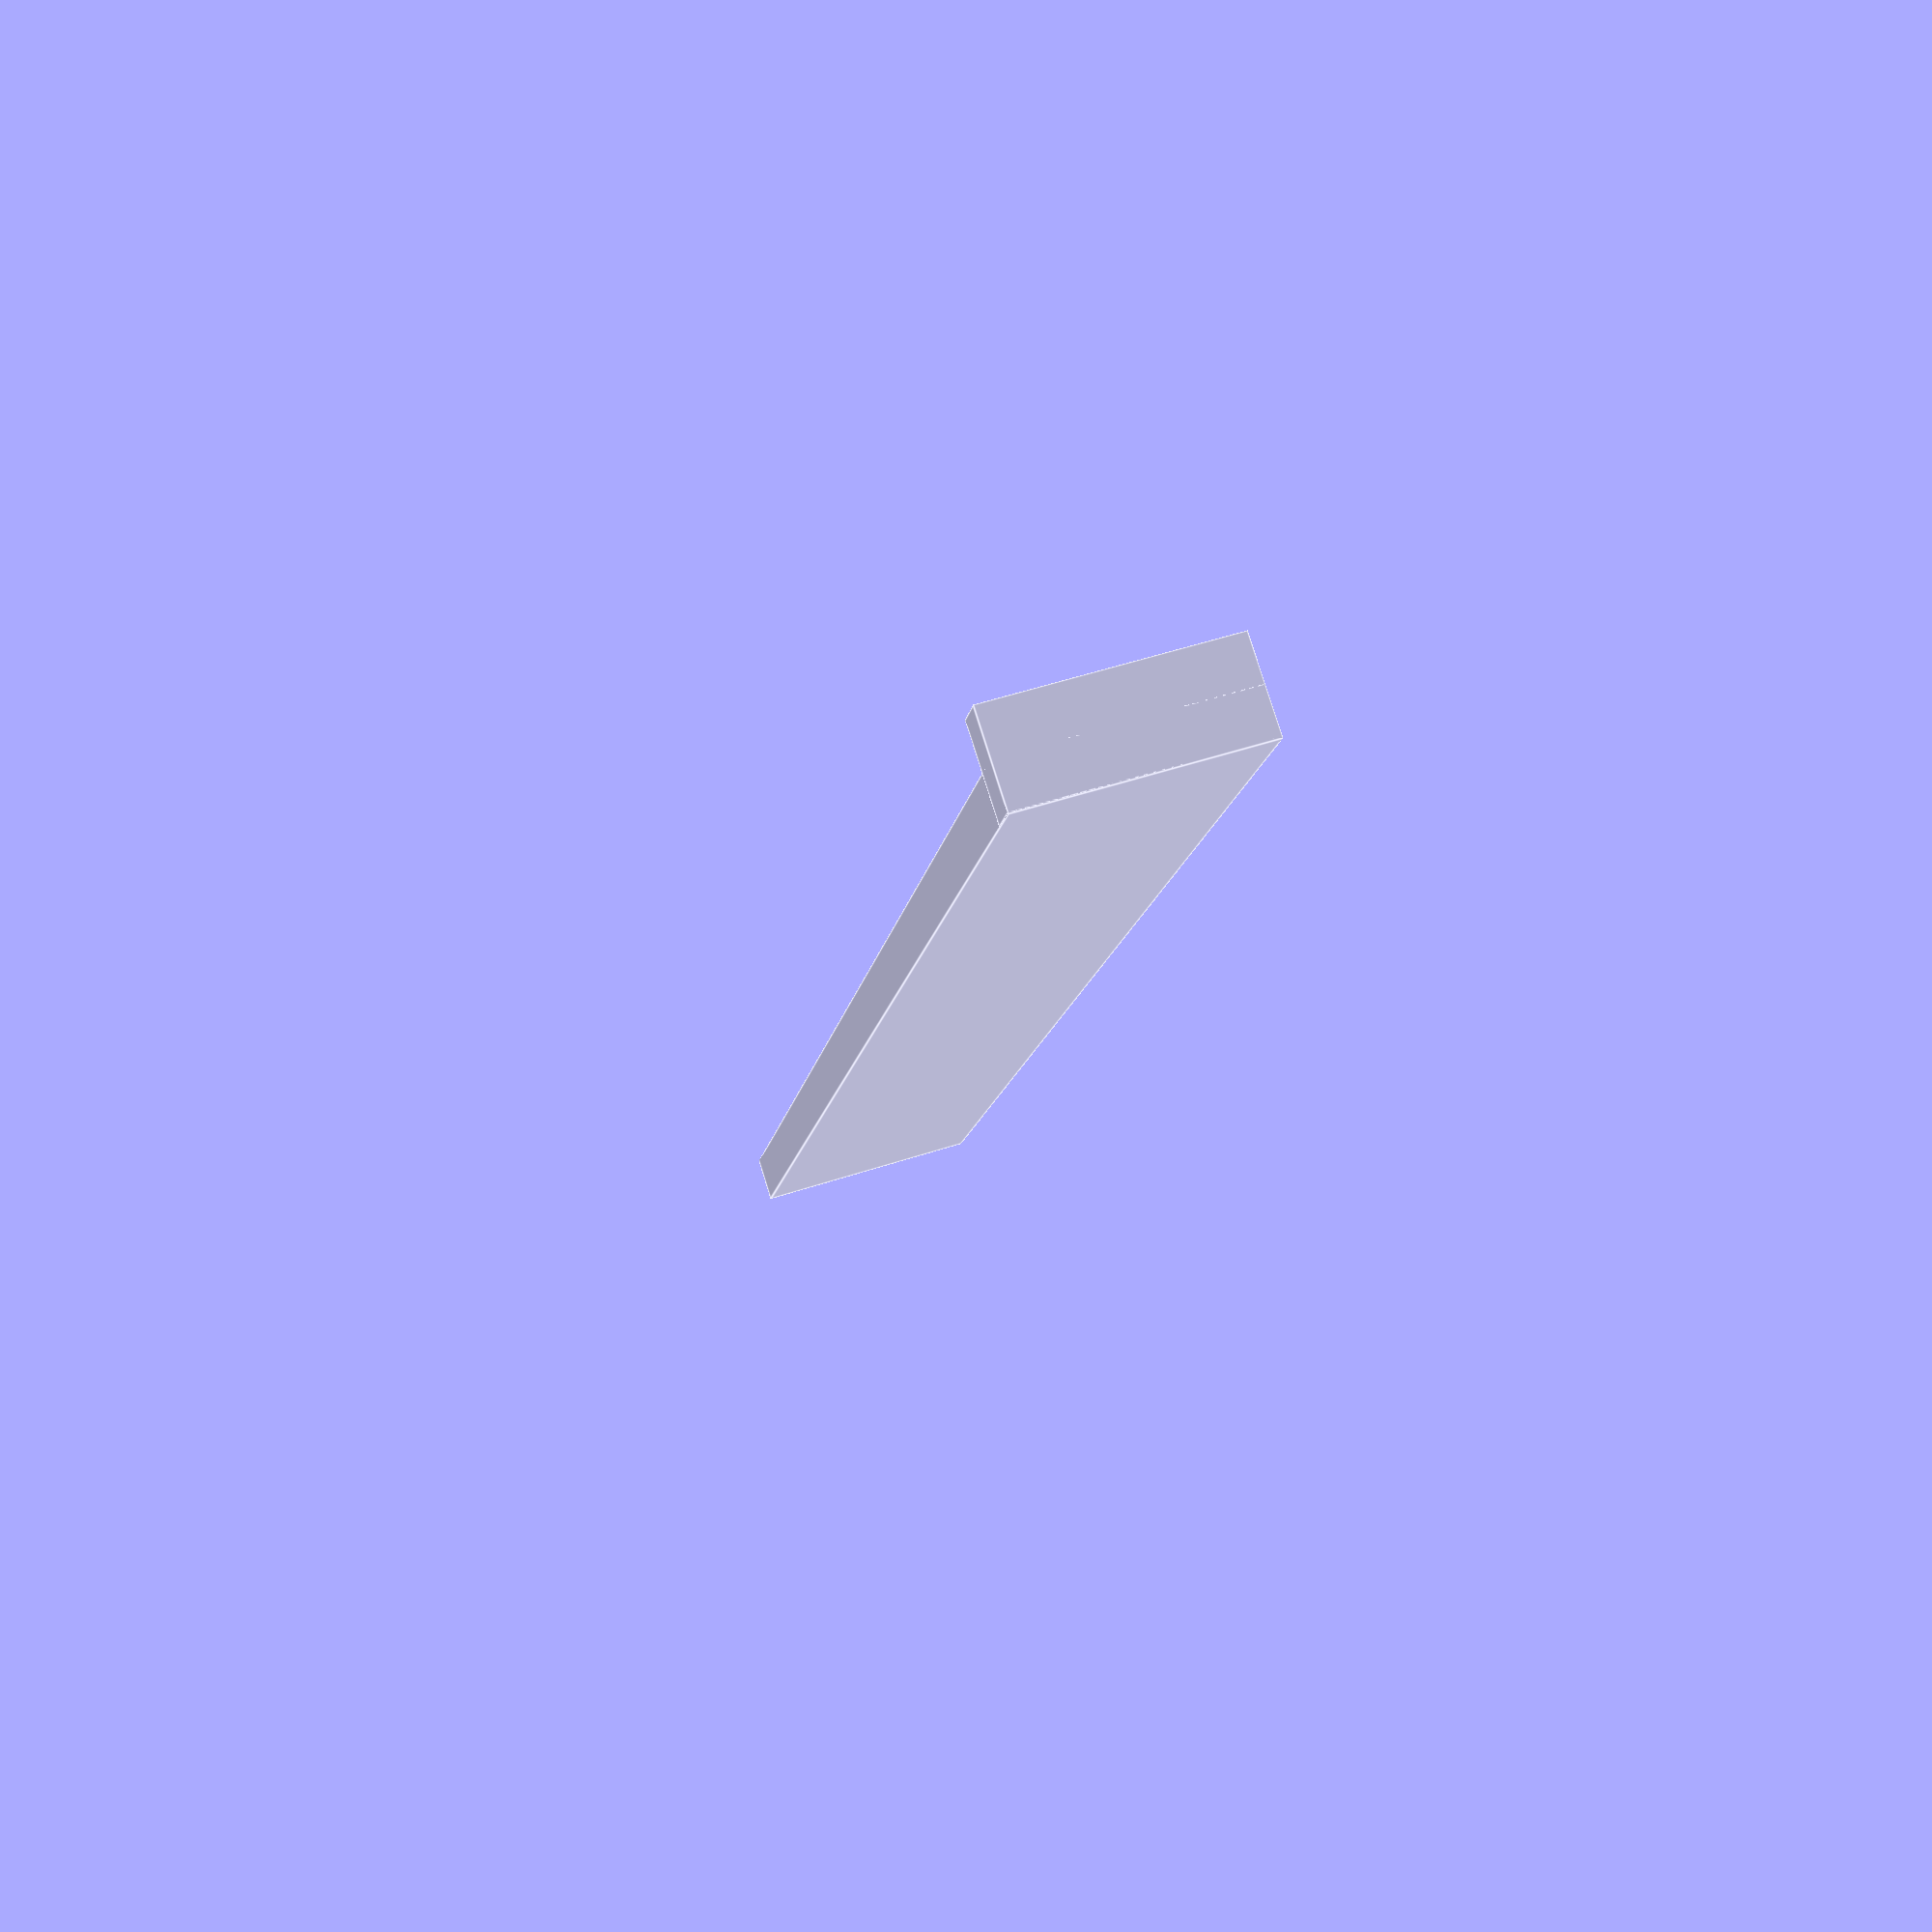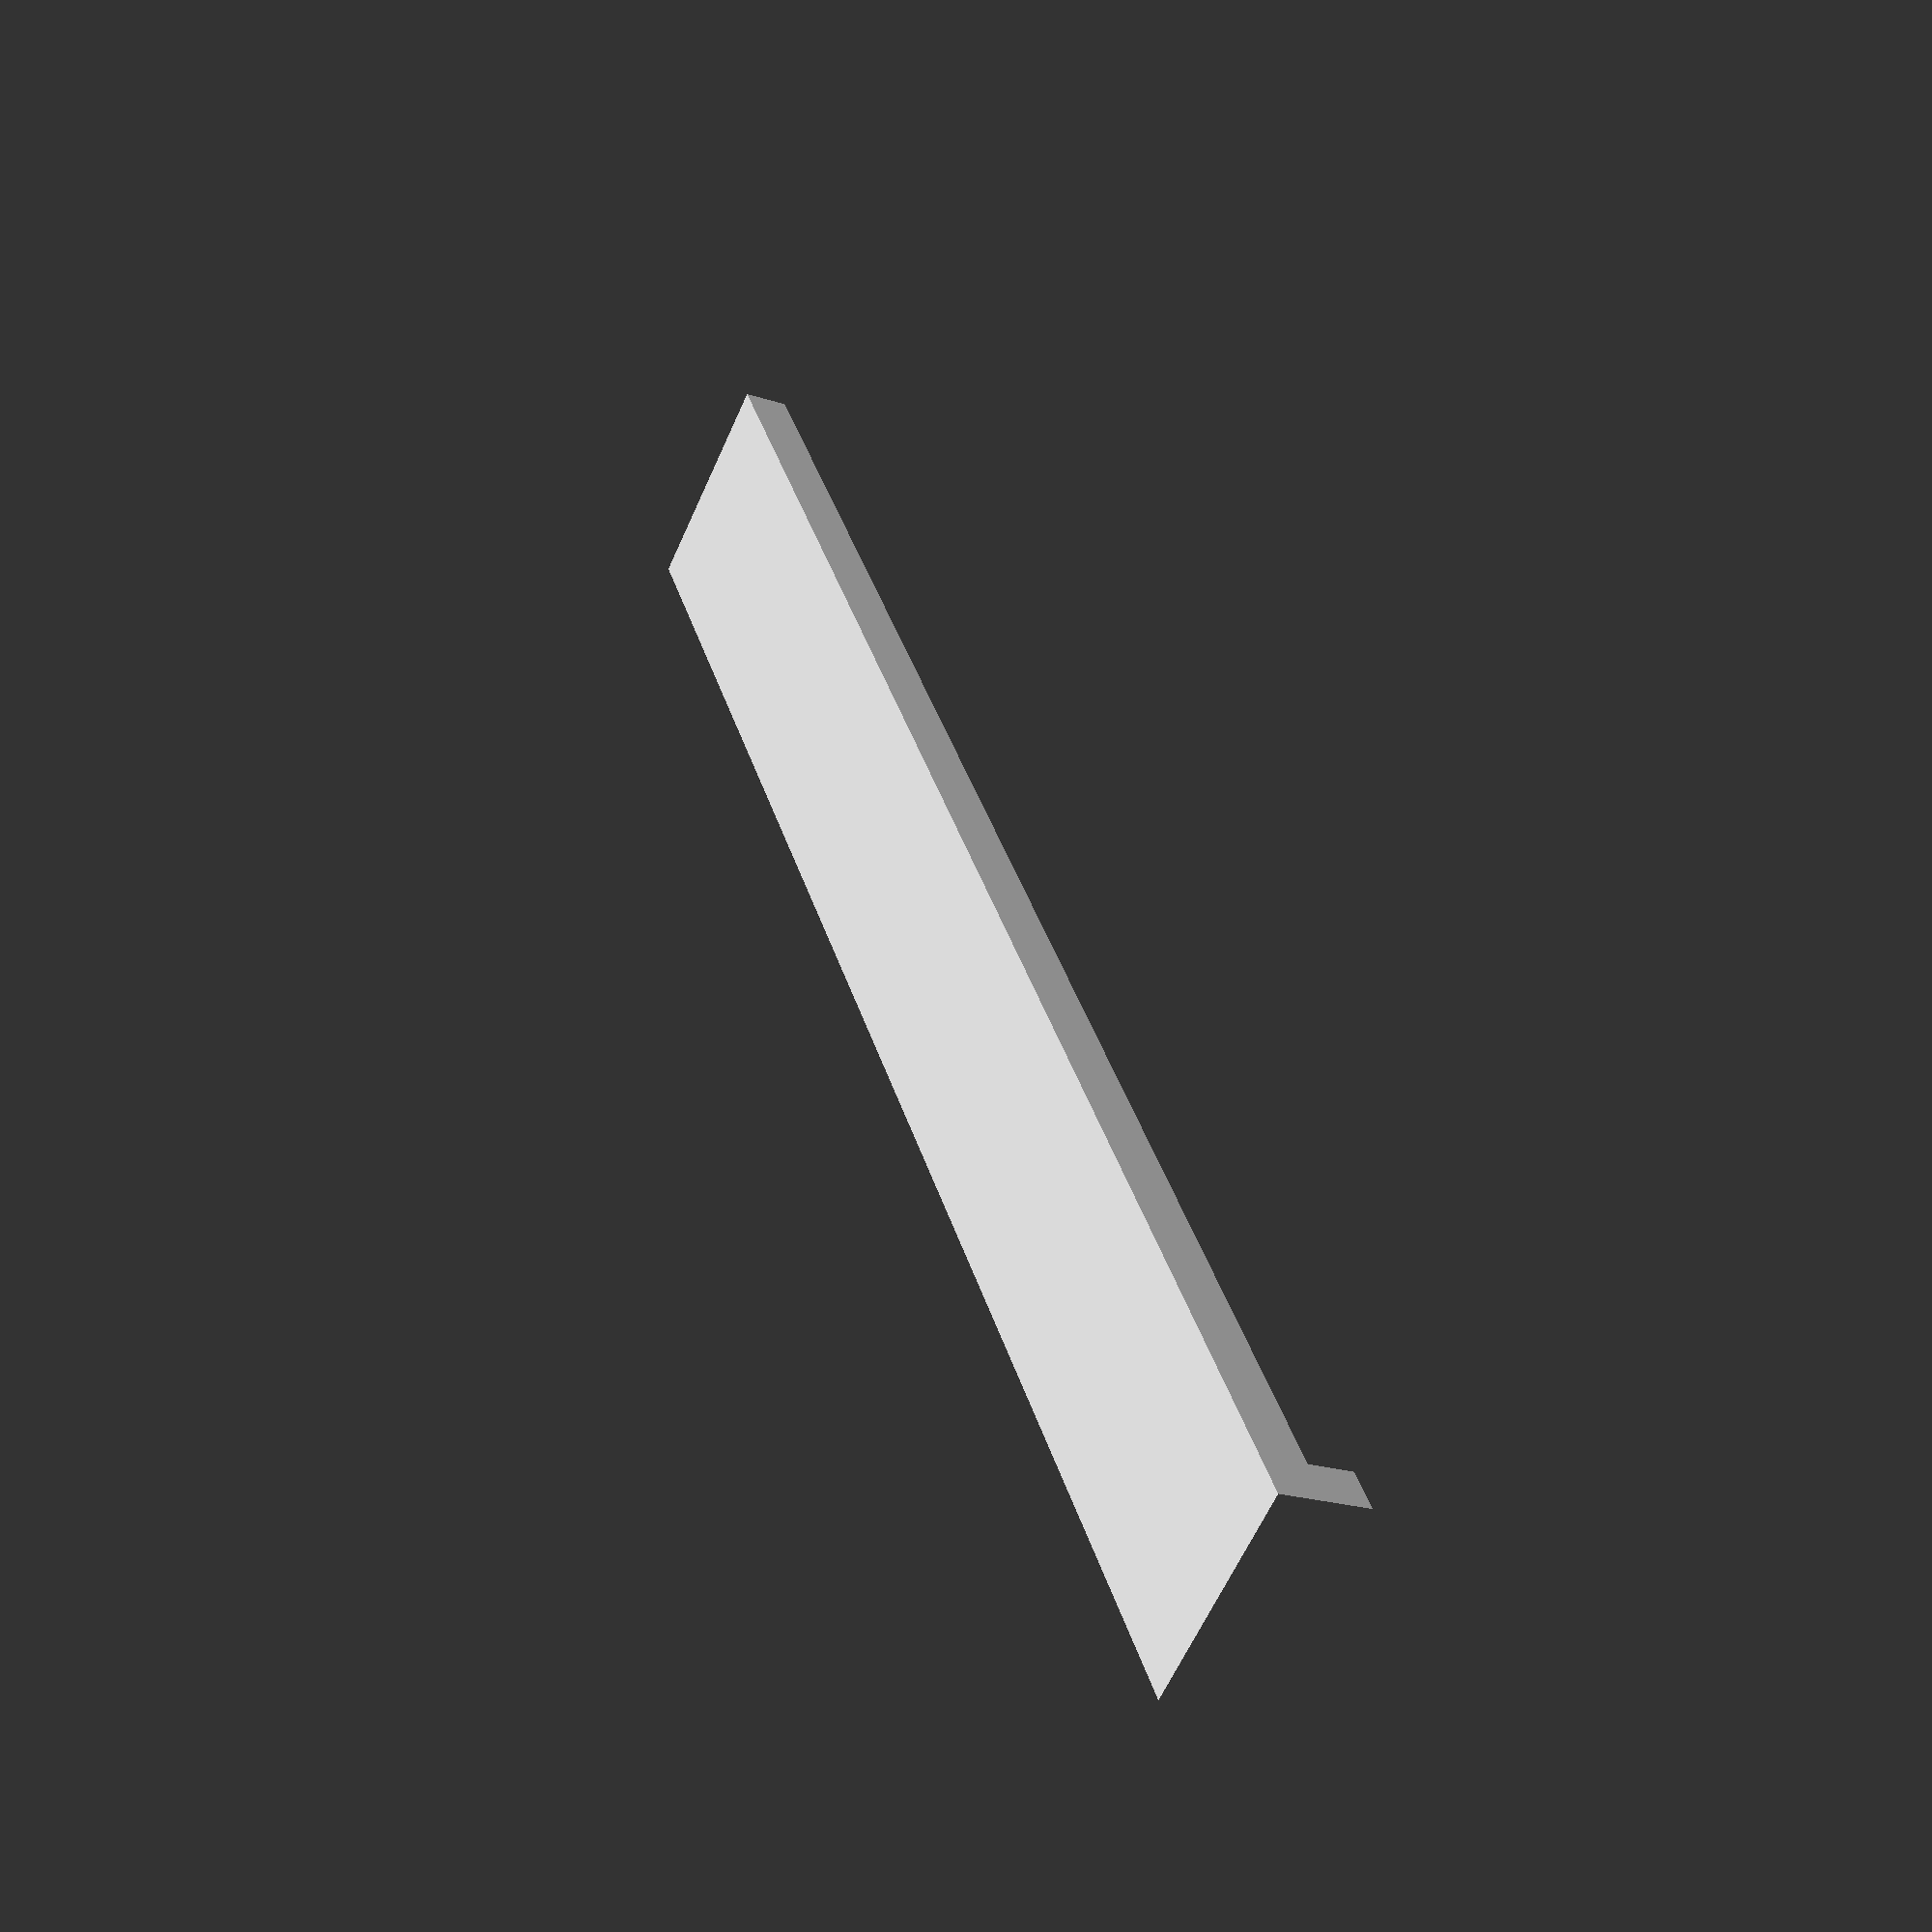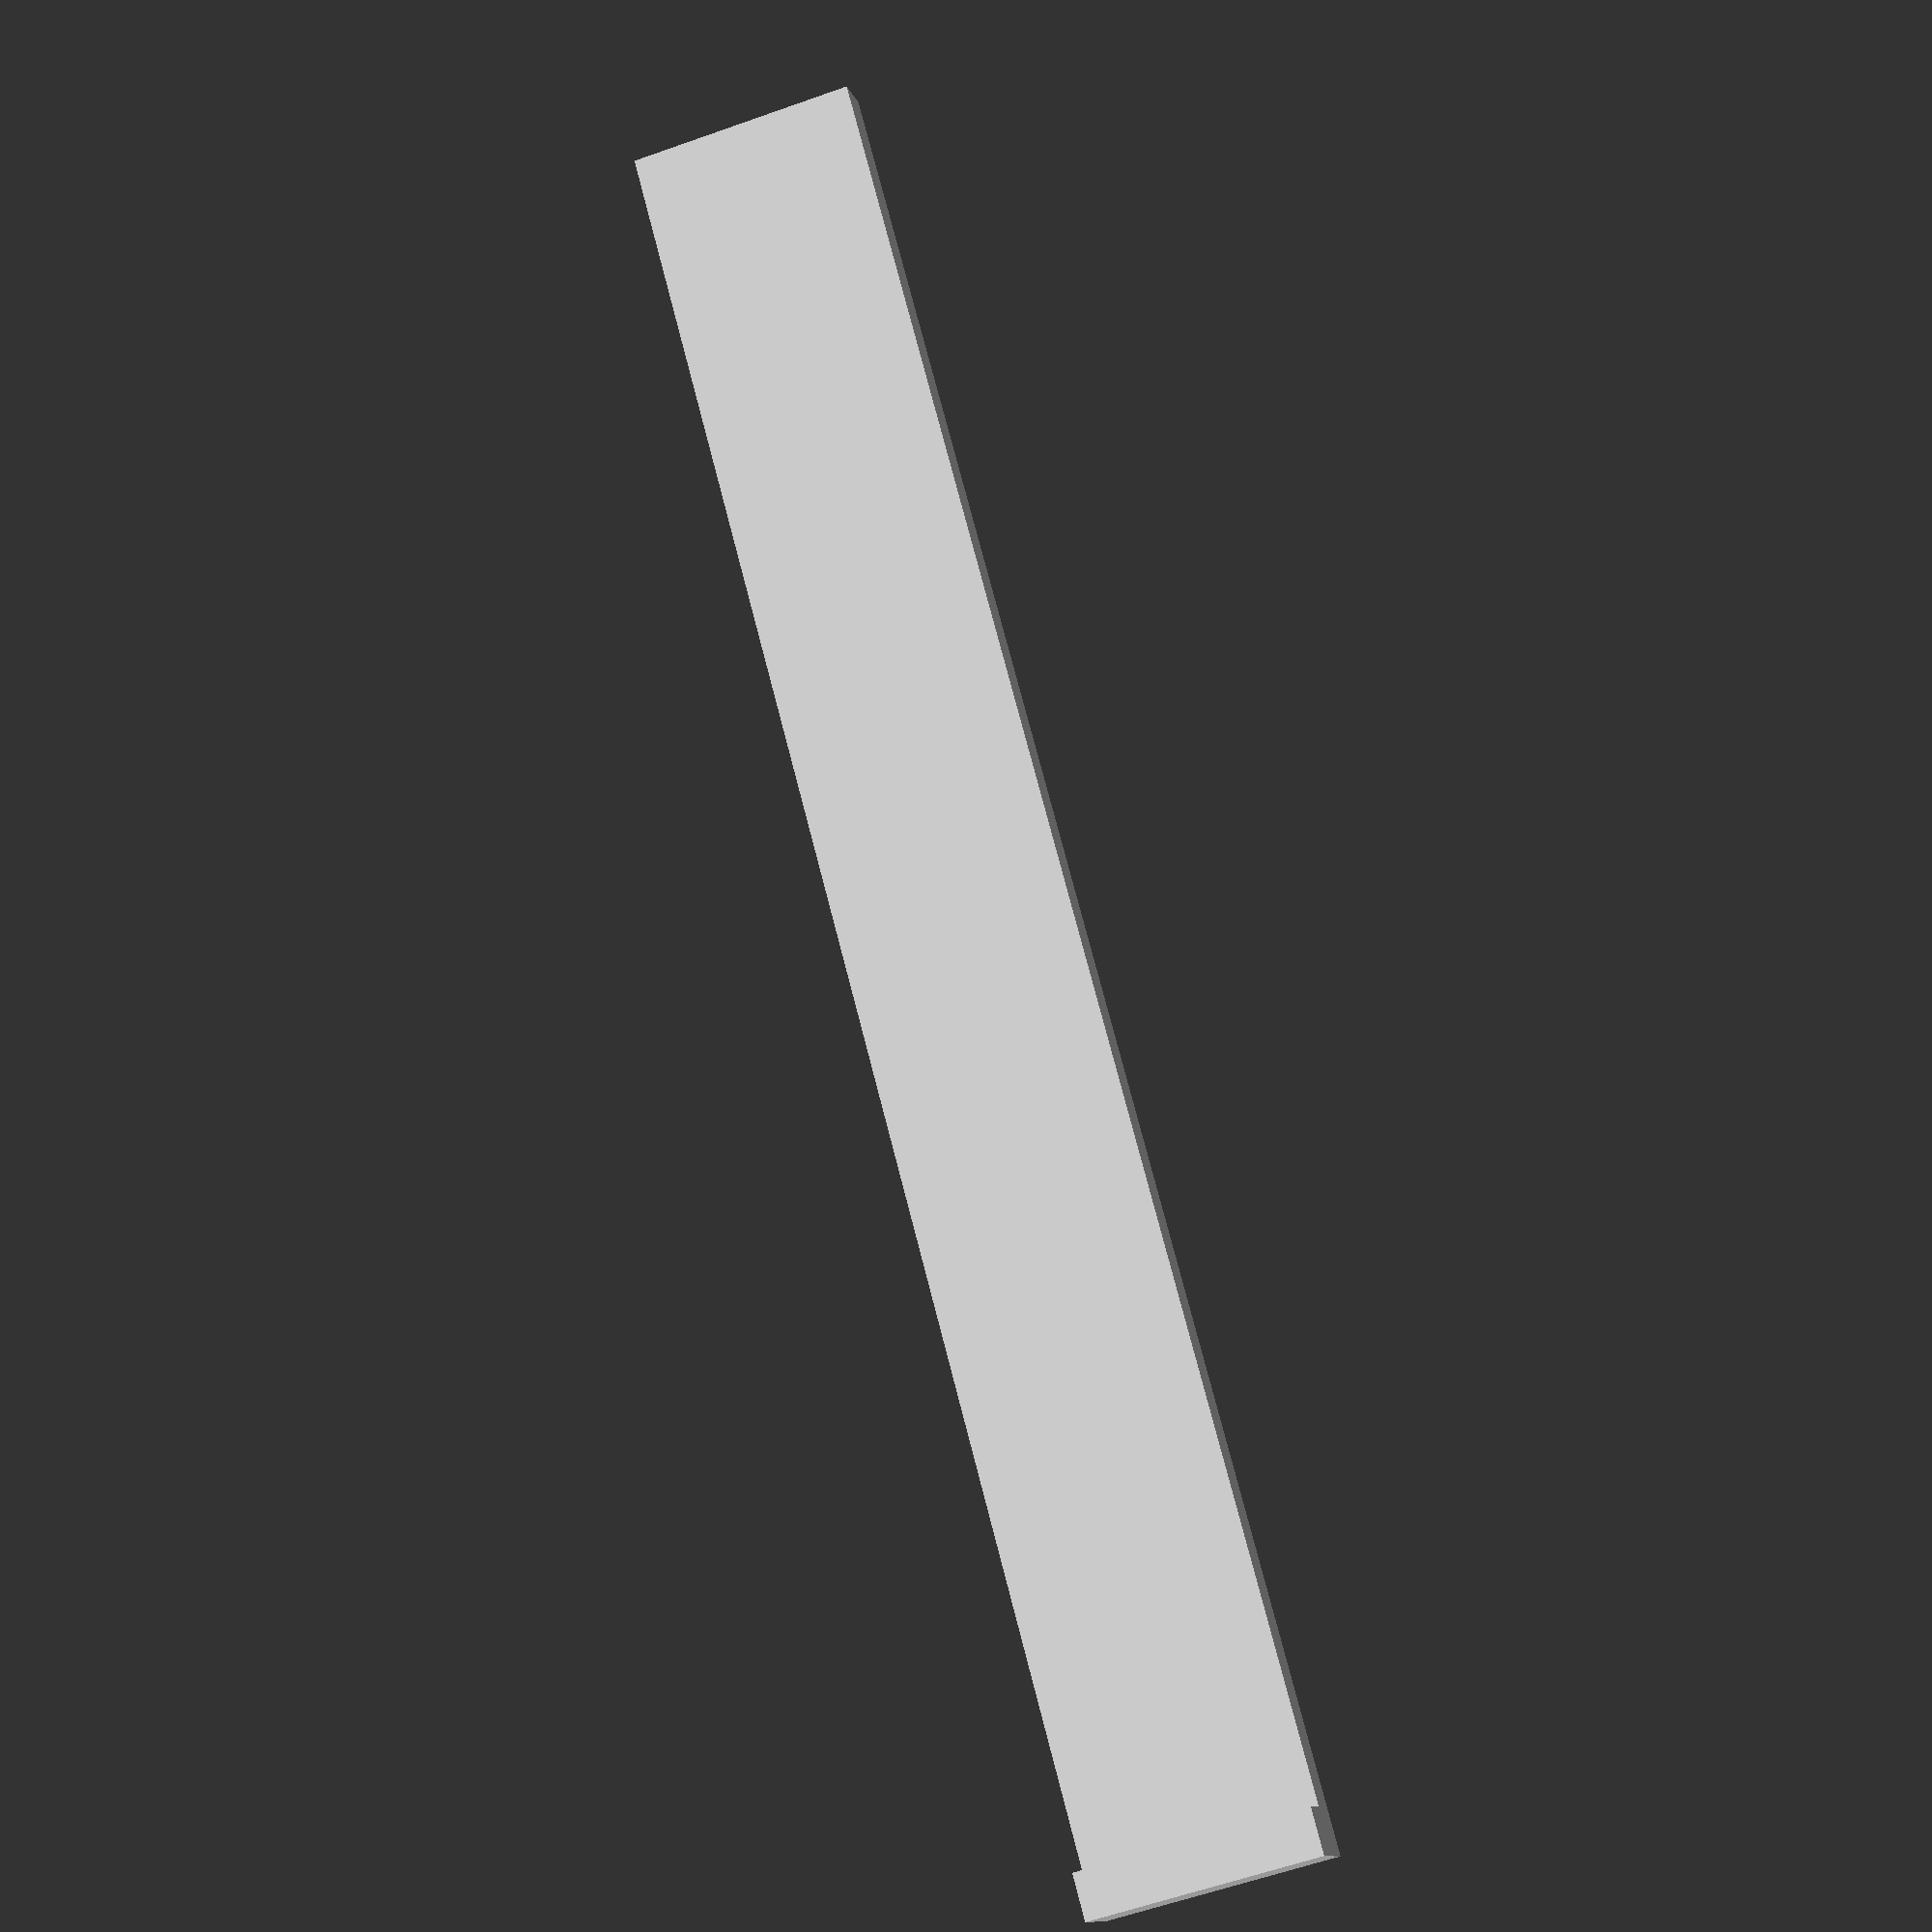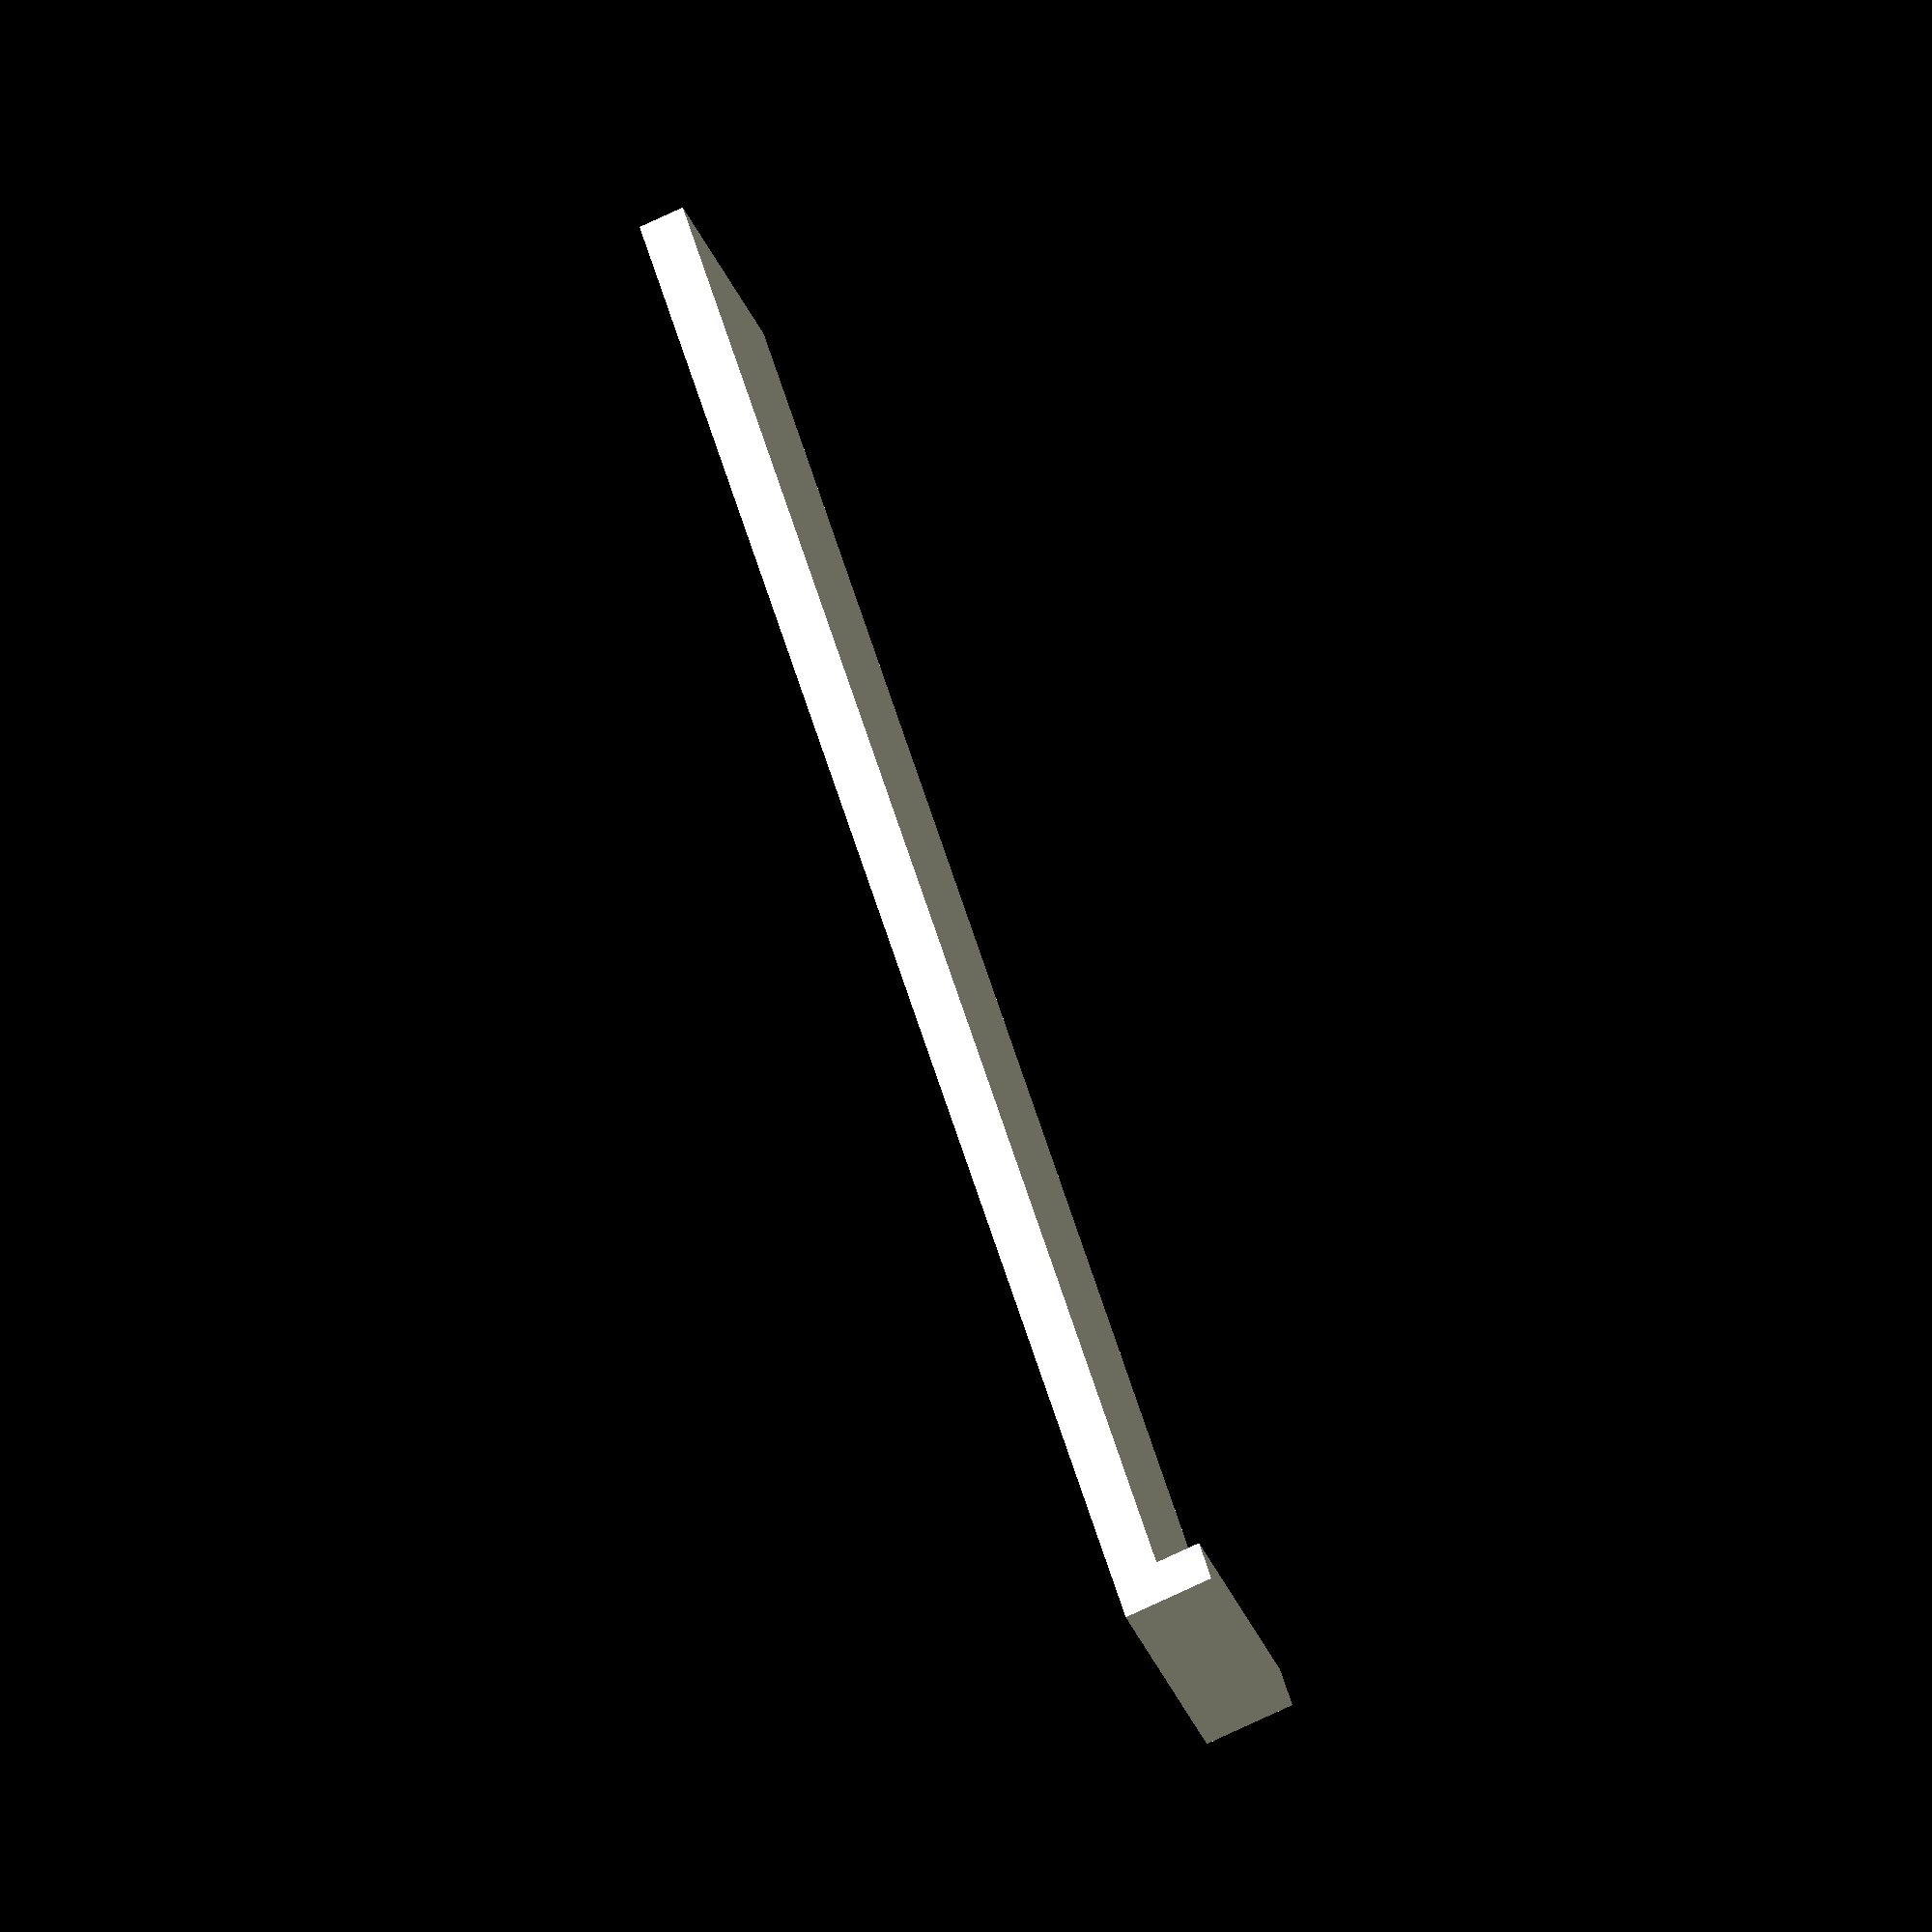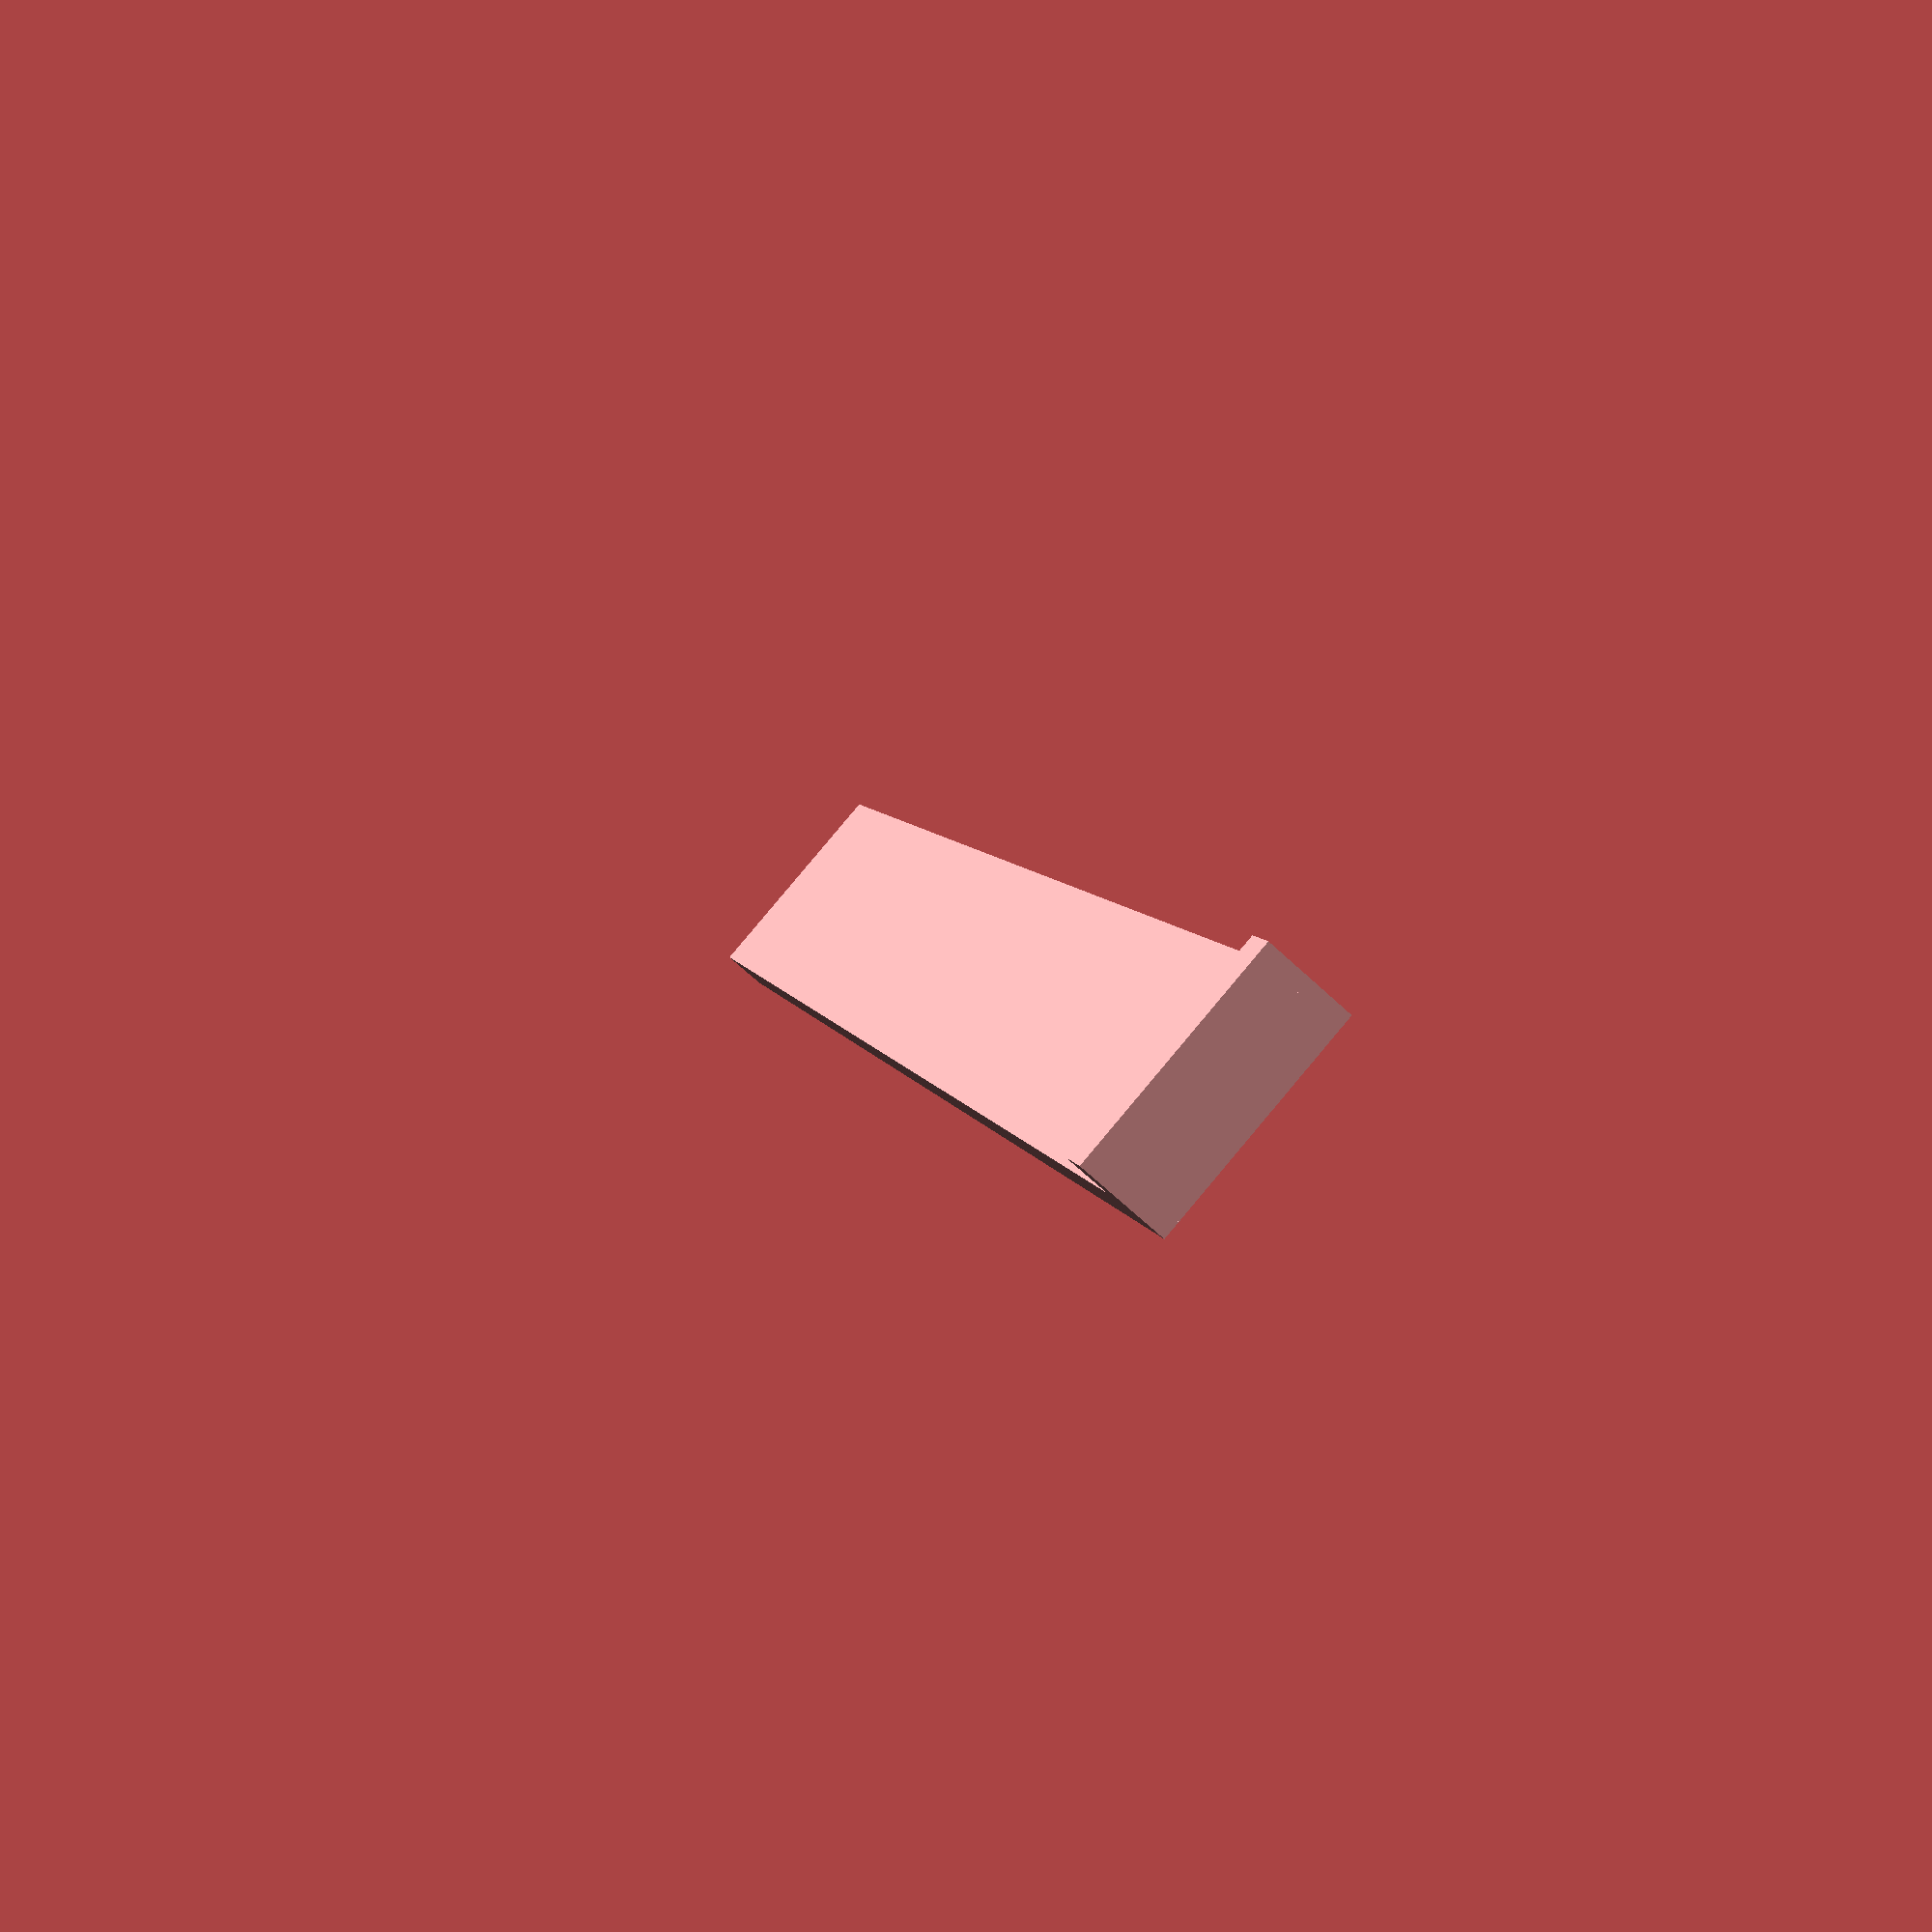
<openscad>
translate([-1.27,-11.43,-2.5]) // Cropped pins
cube([2.54,12.7,5]);
translate([-1.27,-11.43,0])
cube([100,12.7,2.54]);


</openscad>
<views>
elev=279.8 azim=98.5 roll=342.6 proj=p view=edges
elev=202.4 azim=56.0 roll=119.0 proj=p view=wireframe
elev=10.6 azim=285.0 roll=193.6 proj=p view=wireframe
elev=254.5 azim=127.3 roll=64.7 proj=o view=wireframe
elev=249.8 azim=108.6 roll=312.8 proj=p view=solid
</views>
